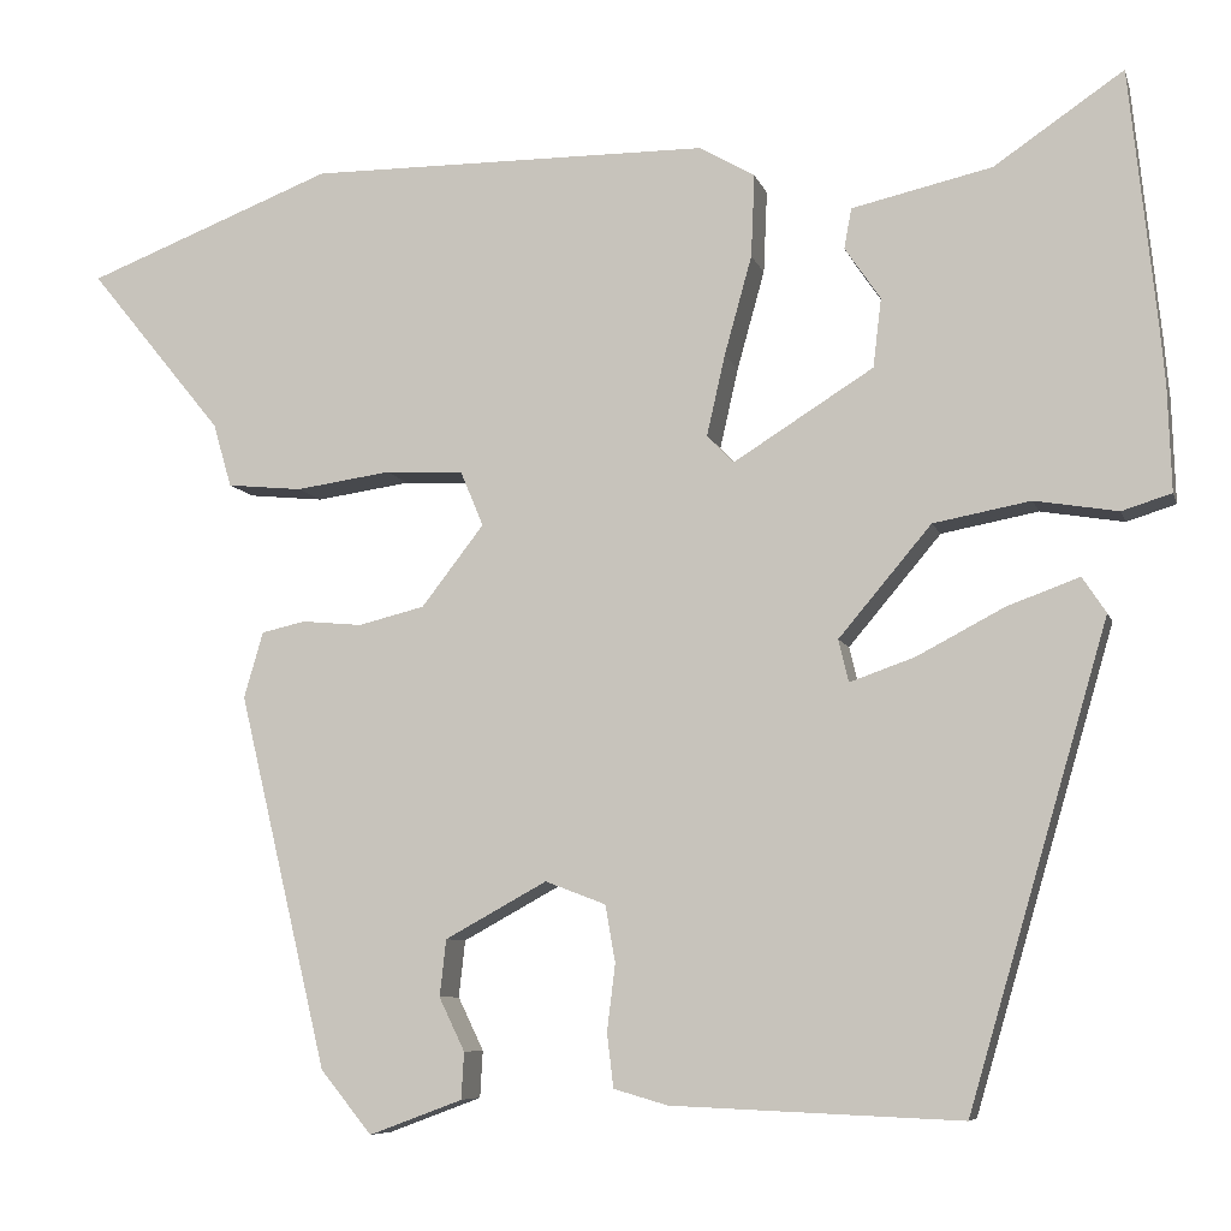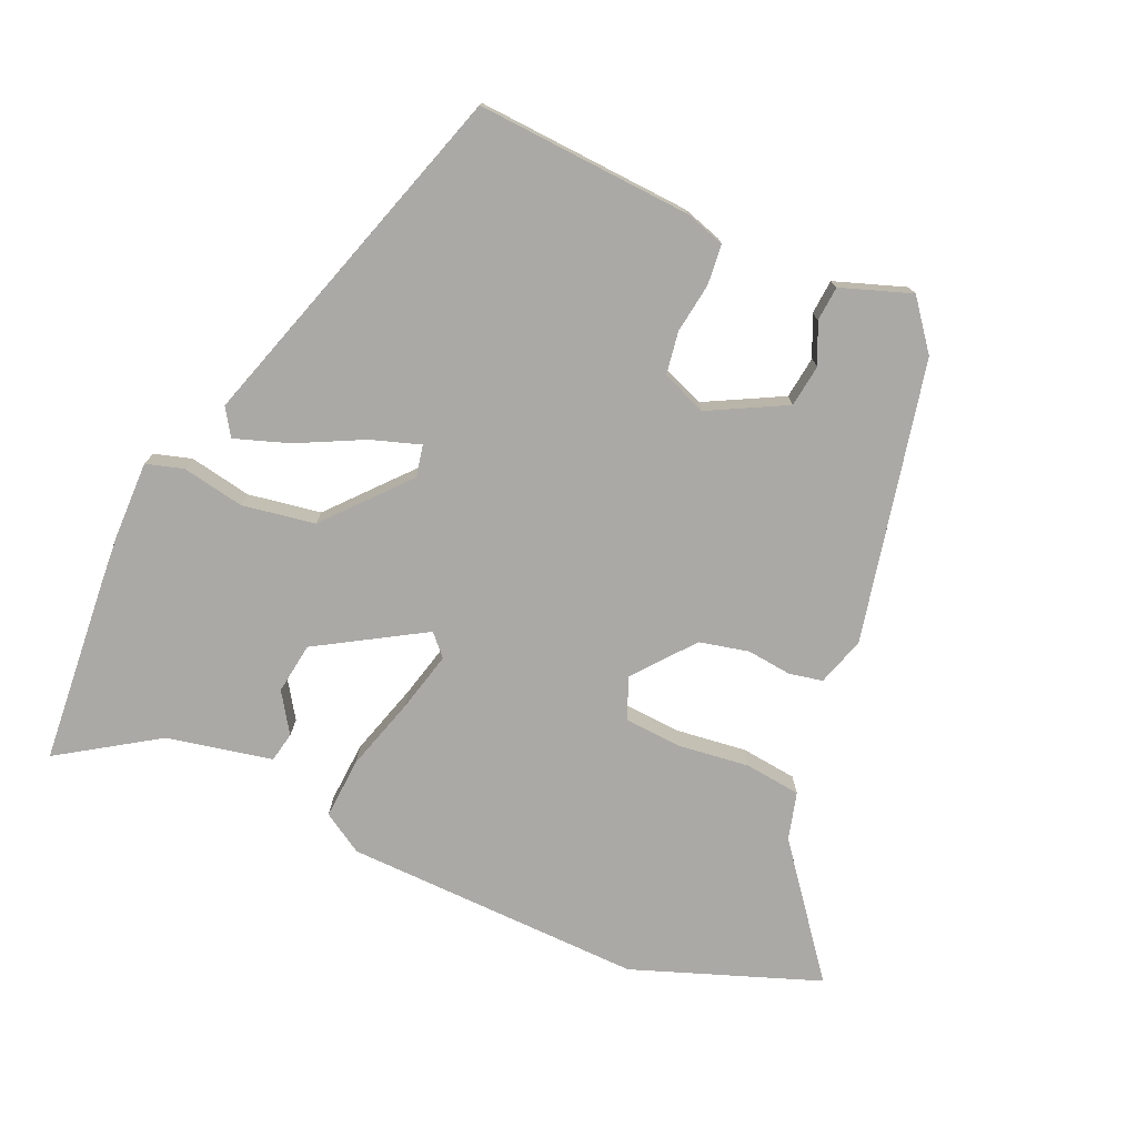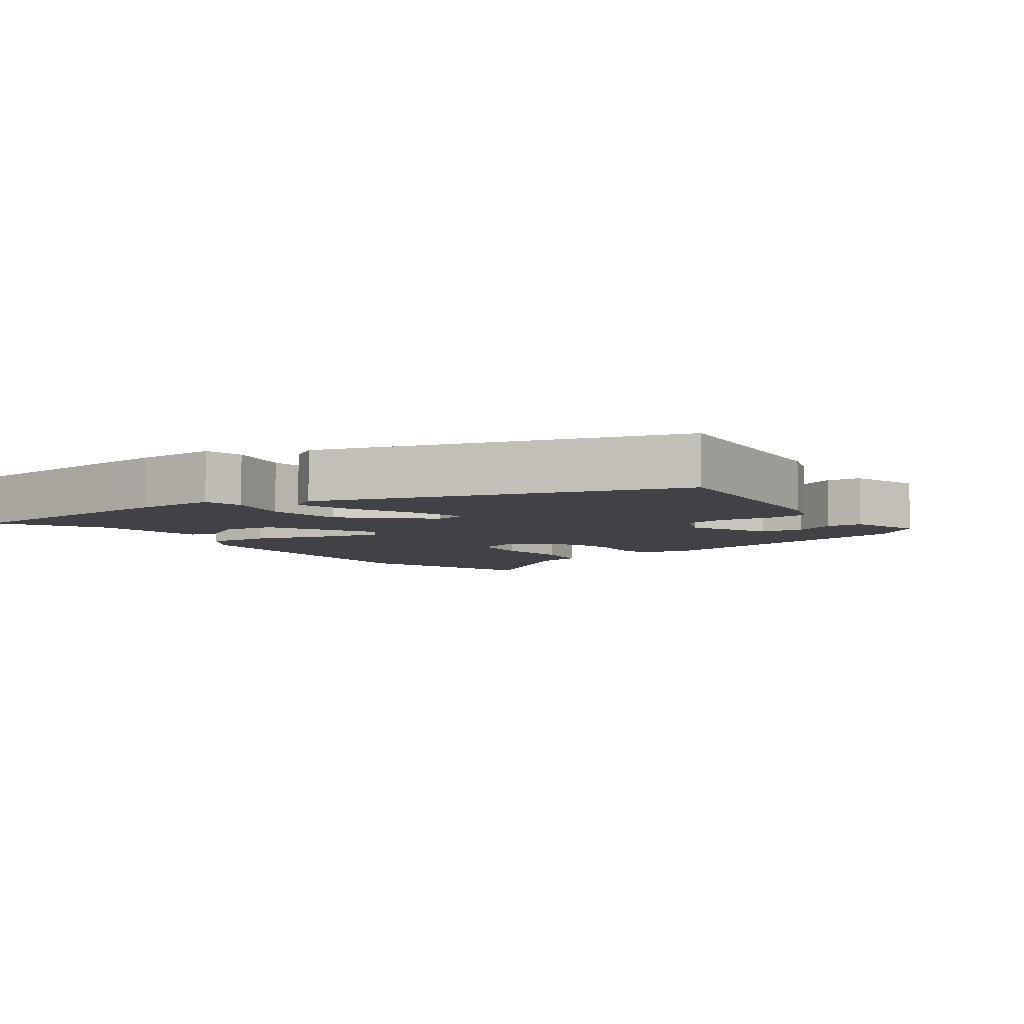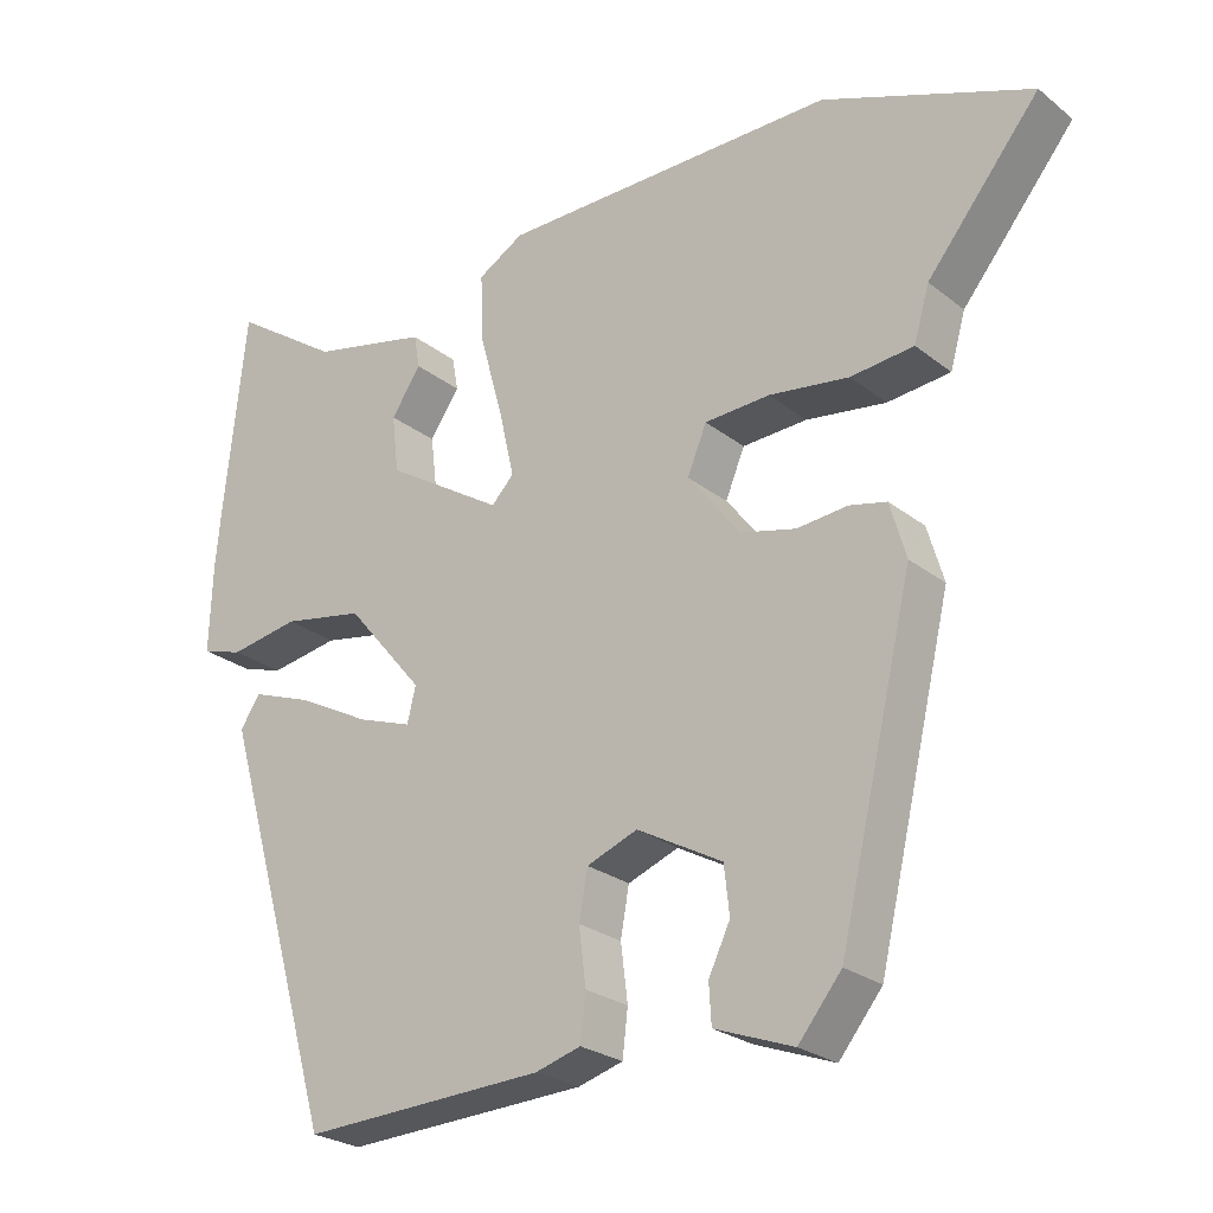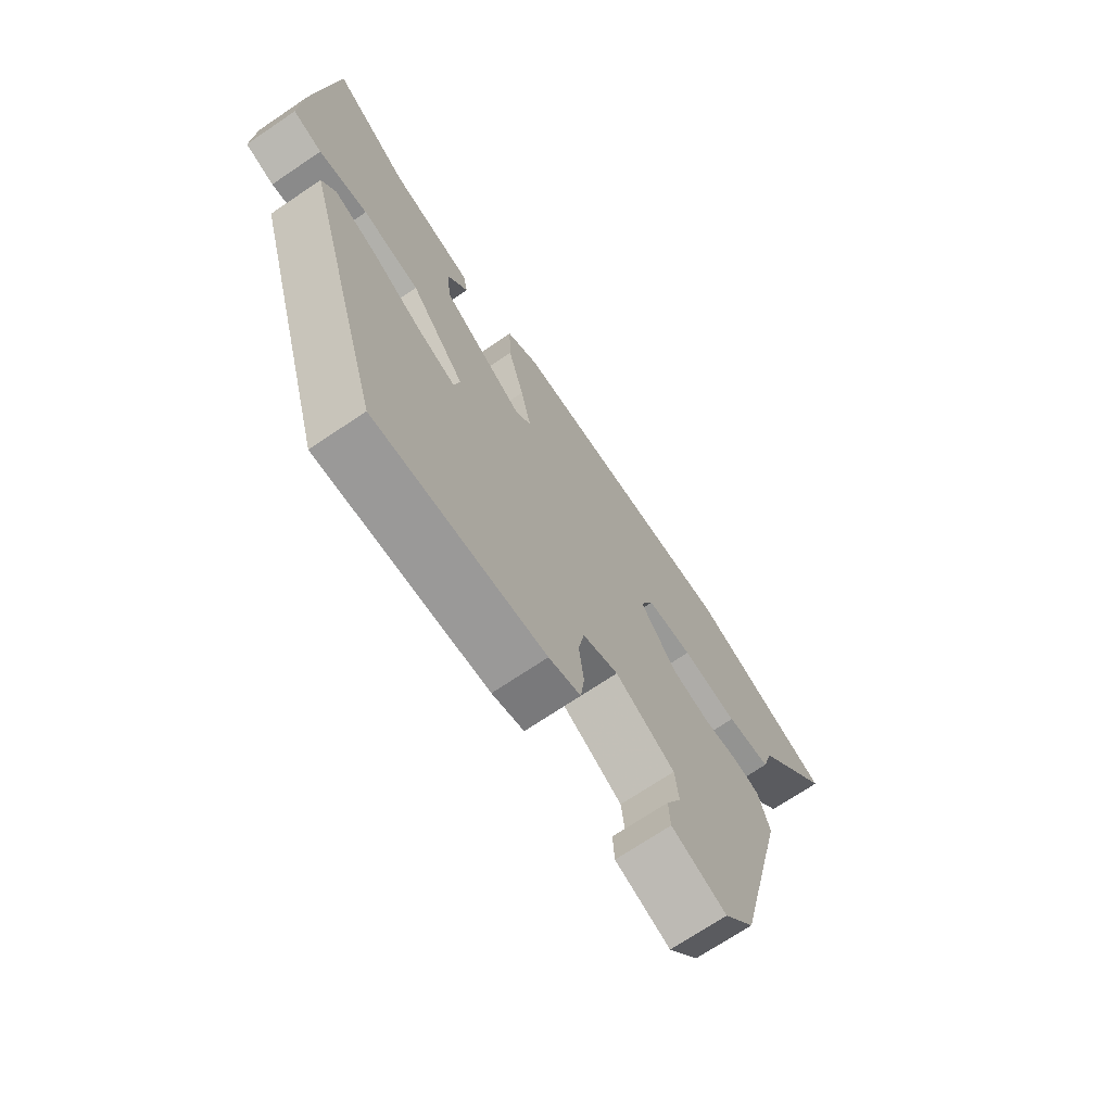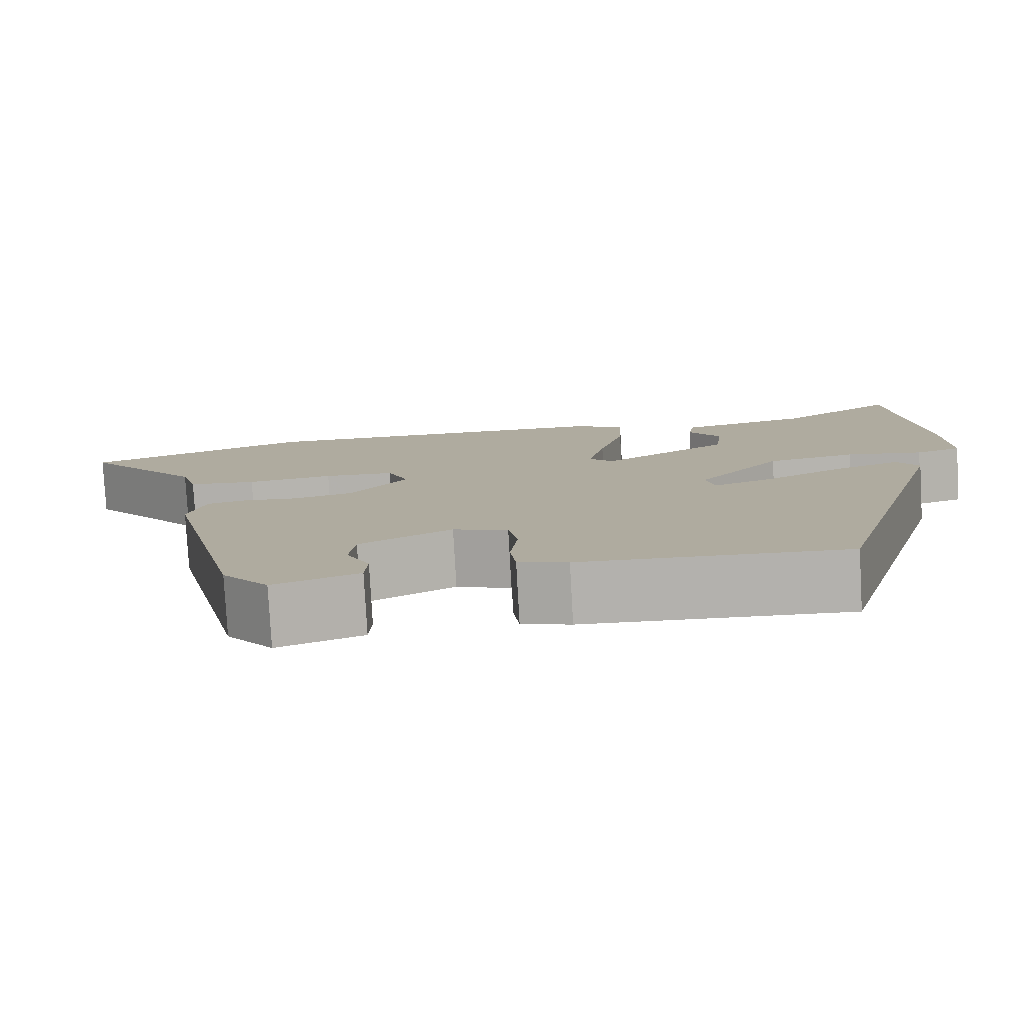
<metadata>
{"format":"obj","ext":"obj","renderer":"f3d","projection":"perspective","resolution":1024,"background":"white","views":[{"elev":-7.5,"azim":14.1,"up":"+Z"},{"elev":-75.6,"azim":155.1,"up":"+Y"},{"elev":-6.2,"azim":123.2,"up":"+Y"},{"elev":-25.2,"azim":-141.3,"up":"+Z"},{"elev":-70.9,"azim":124.0,"up":"+Z"},{"elev":-79.8,"azim":3.2,"up":"+Z"}]}
</metadata>
<code>
v 0.491 0.07 0.586
v 0.52 0.07 0.31
v 0.526 0.07 0.244
v 0.53 0.07 0.13
v 0.476 0.07 0.113
v 0.385 0.07 0.128
v 0.279 0.07 0.108
v 0.178 0.07 -0.012
v 0.189 0.07 -0.058
v 0.26 0.07 -0.033
v 0.355 0.07 0.017
v 0.434 0.07 0.046
v 0.46 0.07 0.007
v 0.308 0.07 -0.513
v -0.008 0.07 -0.5
v -0.067 0.07 -0.483
v -0.074 0.07 -0.424
v -0.065 0.07 -0.351
v -0.076 0.07 -0.289
v -0.142 0.07 -0.264
v -0.253 0.07 -0.325
v -0.26 0.07 -0.387
v -0.232 0.07 -0.445
v -0.235 0.07 -0.496
v -0.337 0.07 -0.534
v -0.393 0.07 -0.465
v -0.49 0.07 -0.057
v -0.469 0.07 0.015
v -0.421 0.07 0.026
v -0.355 0.07 0.02
v -0.283 0.07 0.038
v -0.215 0.07 0.126
v -0.24 0.07 0.186
v -0.325 0.07 0.19
v -0.429 0.07 0.175
v -0.511 0.07 0.183
v -0.531 0.07 0.252
v -0.677 0.07 0.431
v -0.407 0.07 0.536
v 0.031 0.07 0.534
v 0.091 0.07 0.499
v 0.087 0.07 0.409
v 0.057 0.07 0.301
v 0.037 0.07 0.213
v 0.066 0.07 0.183
v 0.219 0.07 0.279
v 0.228 0.07 0.354
v 0.189 0.07 0.411
v 0.197 0.07 0.455
v 0.35 0.07 0.49
v 0.491 0 0.586
v 0.52 0 0.31
v 0.526 0 0.244
v 0.53 0 0.13
v 0.476 0 0.113
v 0.385 0 0.128
v 0.279 0 0.108
v 0.178 0 -0.012
v 0.189 0 -0.058
v 0.26 0 -0.033
v 0.355 0 0.017
v 0.434 0 0.046
v 0.46 0 0.007
v 0.308 0 -0.513
v -0.008 0 -0.5
v -0.067 0 -0.483
v -0.074 0 -0.424
v -0.065 0 -0.351
v -0.076 0 -0.289
v -0.142 0 -0.264
v -0.253 0 -0.325
v -0.26 0 -0.387
v -0.232 0 -0.445
v -0.235 0 -0.496
v -0.337 0 -0.534
v -0.393 0 -0.465
v -0.49 0 -0.057
v -0.469 0 0.015
v -0.421 0 0.026
v -0.355 0 0.02
v -0.283 0 0.038
v -0.215 0 0.126
v -0.24 0 0.186
v -0.325 0 0.19
v -0.429 0 0.175
v -0.511 0 0.183
v -0.531 0 0.252
v -0.677 0 0.431
v -0.407 0 0.536
v 0.031 0 0.534
v 0.091 0 0.499
v 0.087 0 0.409
v 0.057 0 0.301
v 0.037 0 0.213
v 0.066 0 0.183
v 0.219 0 0.279
v 0.228 0 0.354
v 0.189 0 0.411
v 0.197 0 0.455
v 0.35 0 0.49
f 47 48 49 50
f 46 47 50 1
f 40 41 42 43
f 40 43 44
f 37 38 39 40
f 37 40 44
f 34 35 36 37
f 33 34 37 44
f 32 33 44 45
f 27 28 29 30
f 27 30 31
f 26 27 31
f 22 23 24 25
f 21 22 25 26
f 15 16 17 18
f 15 18 19
f 14 15 19
f 13 14 19
f 10 11 12 13
f 9 10 13 19
f 8 9 19 20
f 3 4 5 6
f 3 6 7
f 46 1 2 3
f 45 46 3 7
f 21 26 31 32
f 20 21 32 45
f 7 8 20 45
f 100 99 98 97
f 51 100 97 96
f 93 92 91 90
f 94 93 90
f 90 89 88 87
f 94 90 87
f 87 86 85 84
f 94 87 84 83
f 95 94 83 82
f 80 79 78 77
f 81 80 77
f 81 77 76
f 75 74 73 72
f 76 75 72 71
f 68 67 66 65
f 69 68 65
f 69 65 64
f 69 64 63
f 63 62 61 60
f 69 63 60 59
f 70 69 59 58
f 56 55 54 53
f 57 56 53
f 53 52 51 96
f 57 53 96 95
f 82 81 76 71
f 95 82 71 70
f 95 70 58 57
f 1 51 52 2
f 2 52 53 3
f 3 53 54 4
f 4 54 55 5
f 5 55 56 6
f 6 56 57 7
f 7 57 58 8
f 8 58 59 9
f 9 59 60 10
f 10 60 61 11
f 11 61 62 12
f 12 62 63 13
f 13 63 64 14
f 14 64 65 15
f 15 65 66 16
f 16 66 67 17
f 17 67 68 18
f 18 68 69 19
f 19 69 70 20
f 20 70 71 21
f 21 71 72 22
f 22 72 73 23
f 23 73 74 24
f 24 74 75 25
f 25 75 76 26
f 26 76 77 27
f 27 77 78 28
f 28 78 79 29
f 29 79 80 30
f 30 80 81 31
f 31 81 82 32
f 32 82 83 33
f 33 83 84 34
f 34 84 85 35
f 35 85 86 36
f 36 86 87 37
f 37 87 88 38
f 38 88 89 39
f 39 89 90 40
f 40 90 91 41
f 41 91 92 42
f 42 92 93 43
f 43 93 94 44
f 44 94 95 45
f 45 95 96 46
f 46 96 97 47
f 47 97 98 48
f 48 98 99 49
f 49 99 100 50
f 50 100 51 1

</code>
